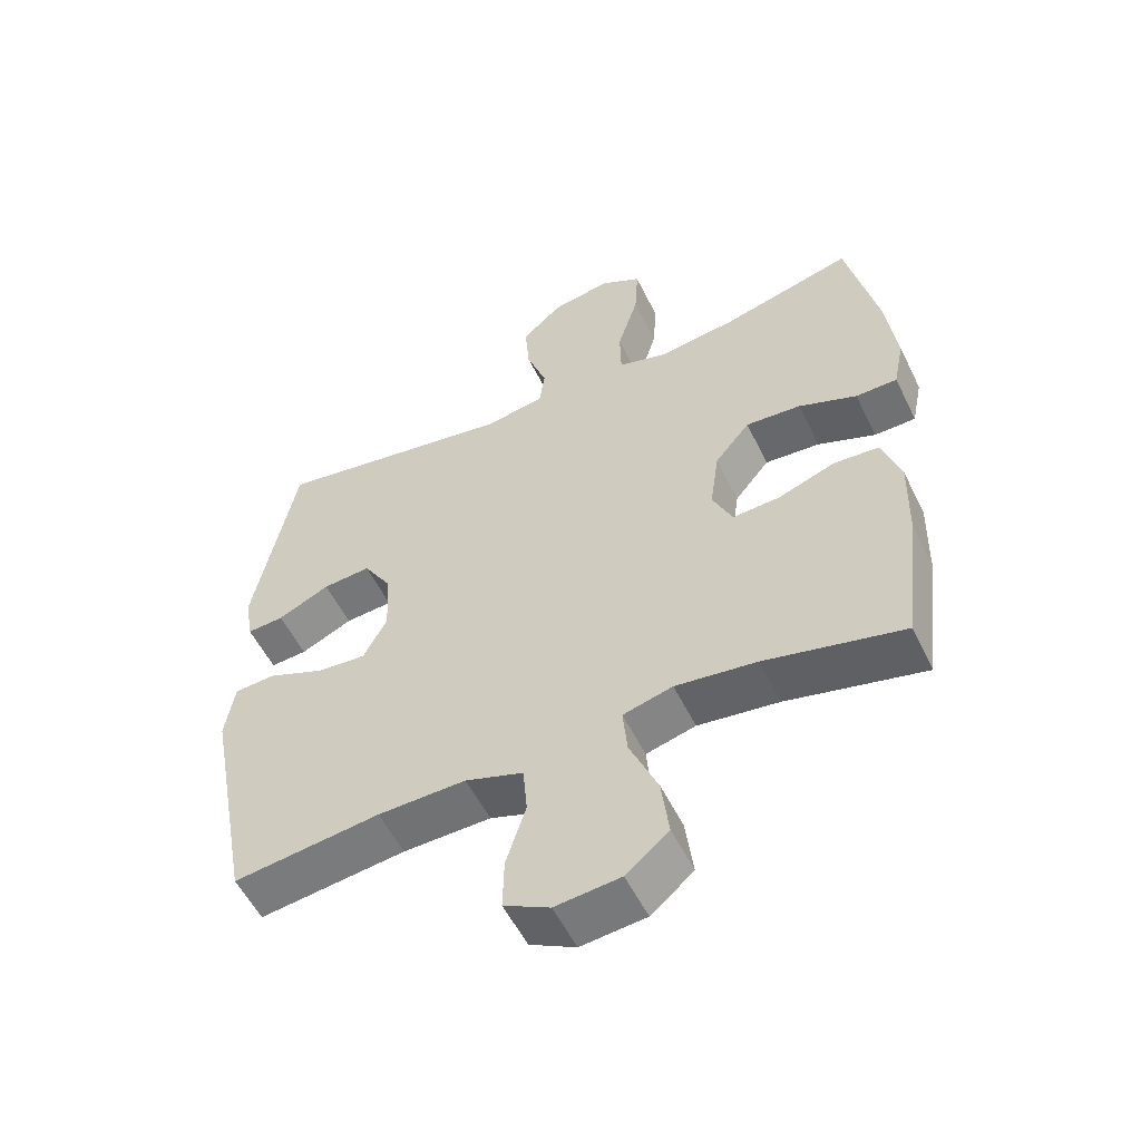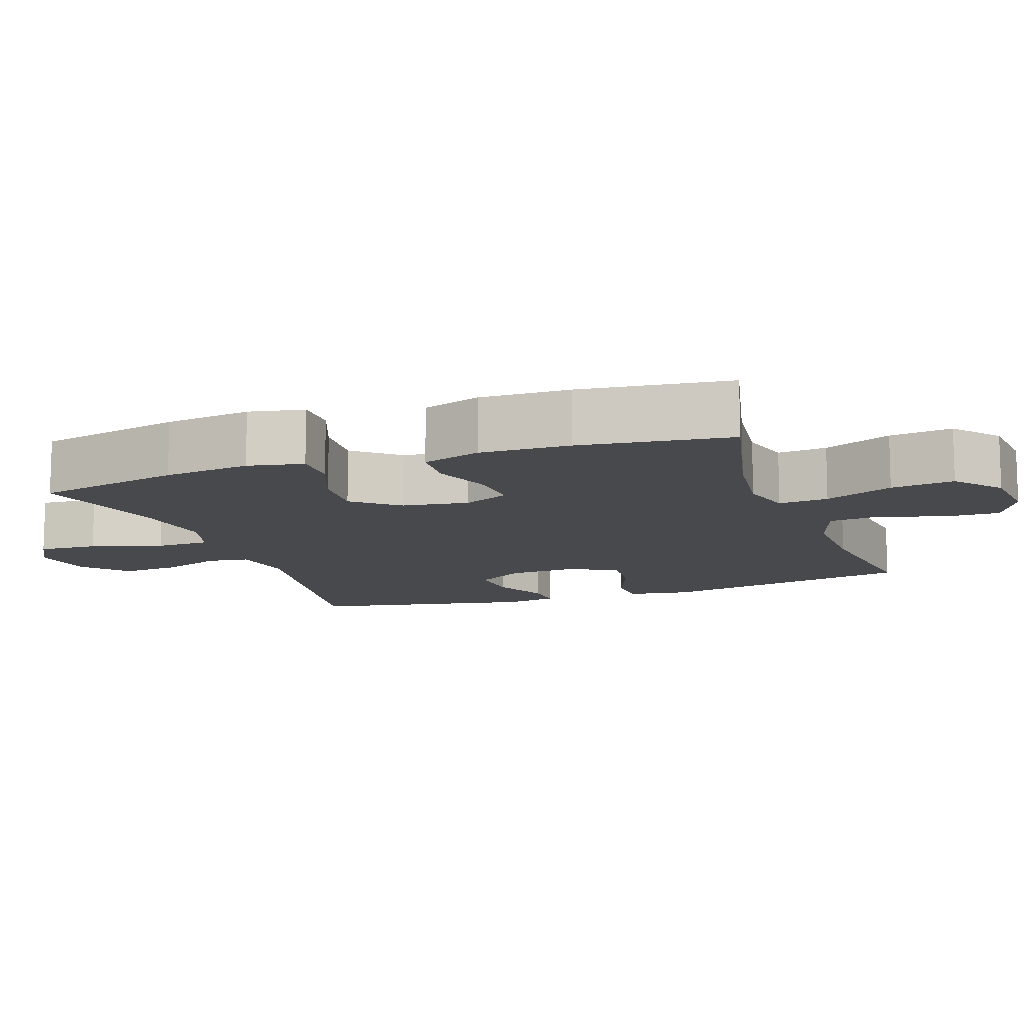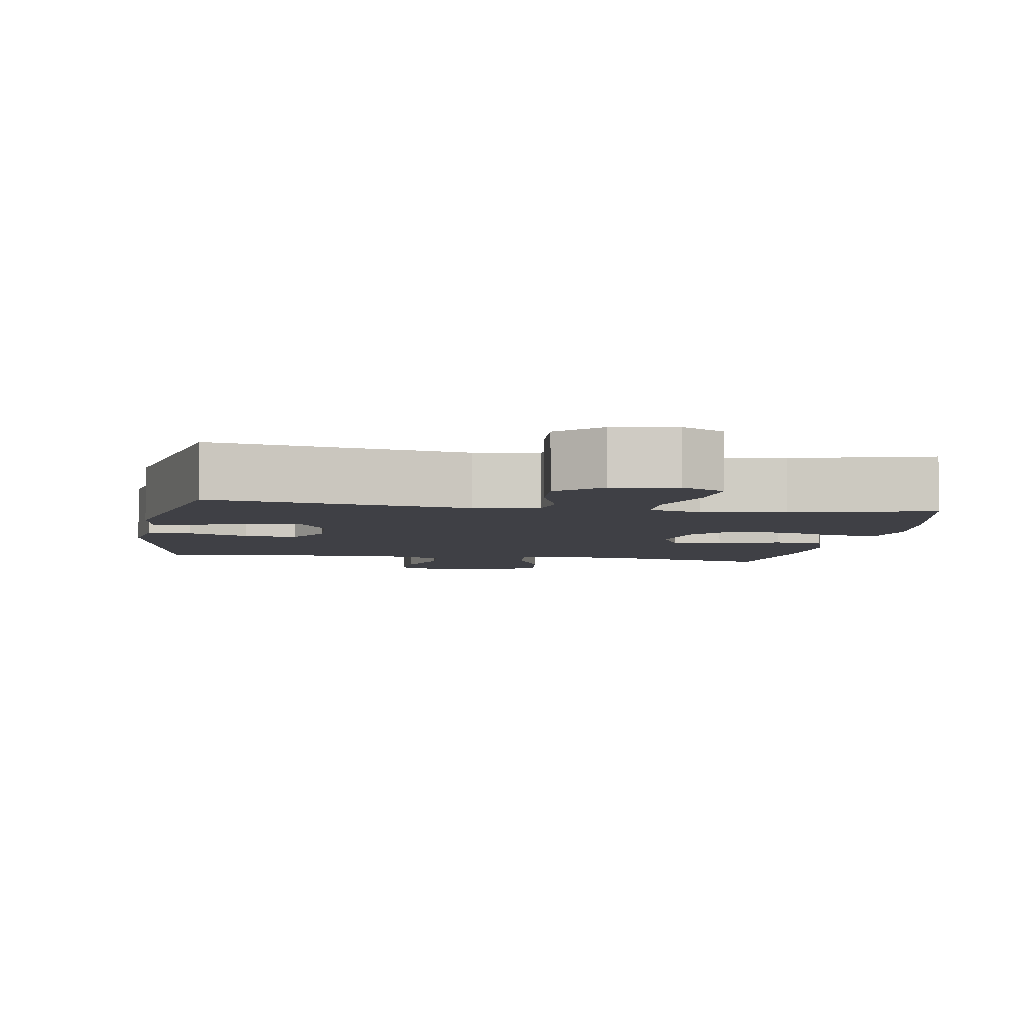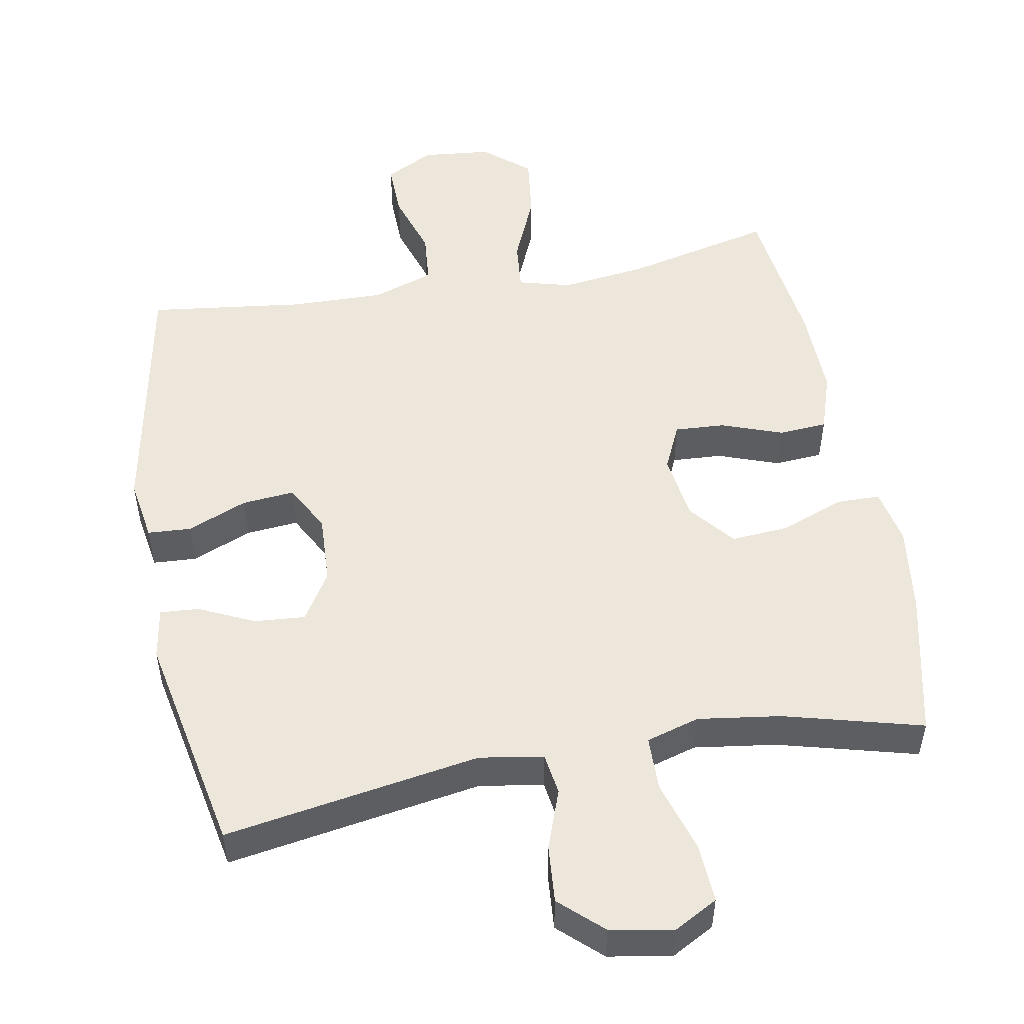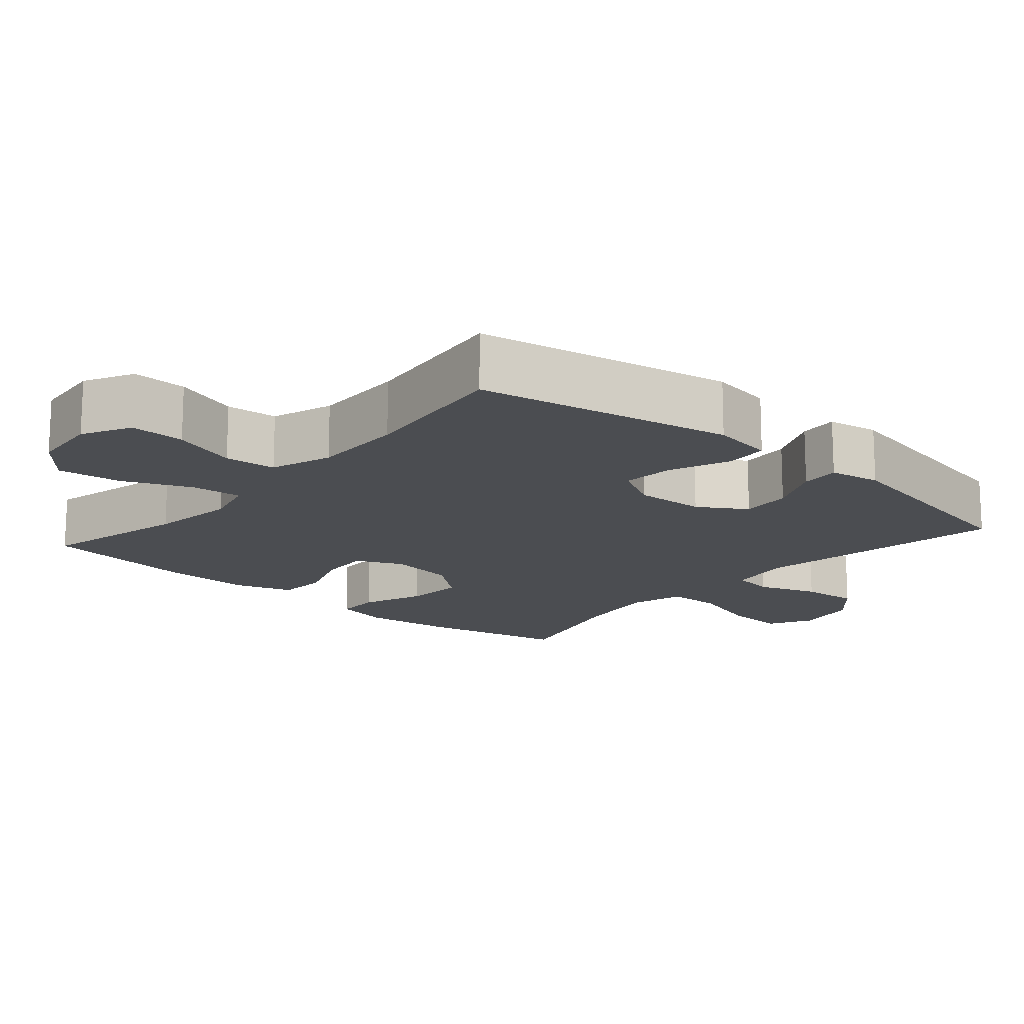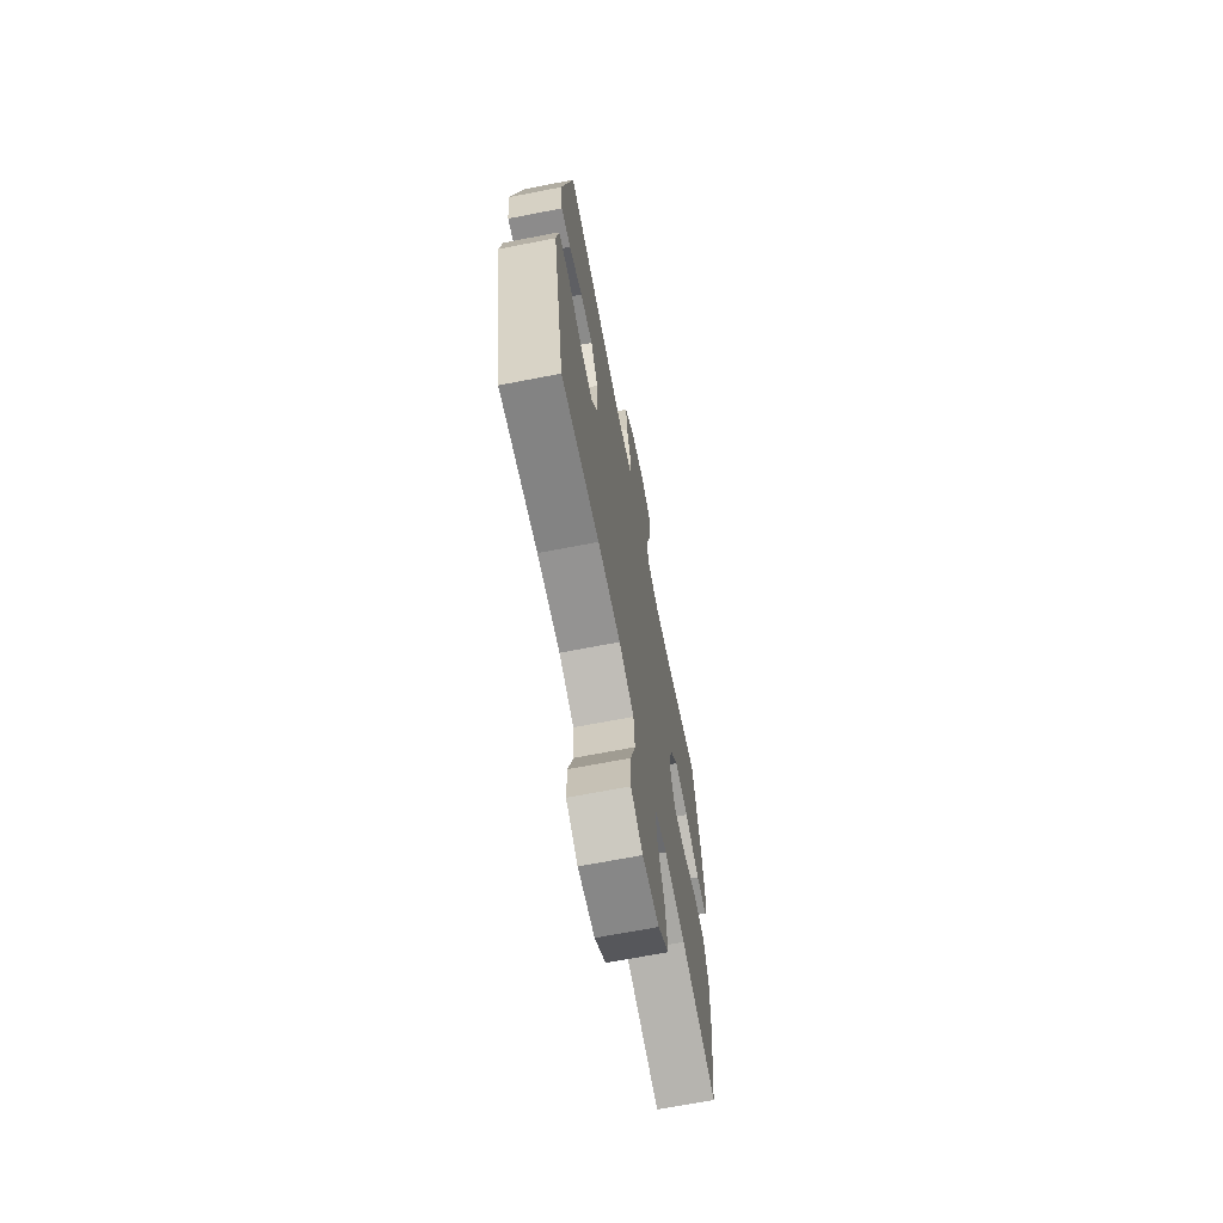
<metadata>
{"format":"obj","ext":"obj","renderer":"f3d","projection":"perspective","resolution":1024,"background":"white","views":[{"elev":-54.8,"azim":25.8,"up":"+Z"},{"elev":-12.0,"azim":109.4,"up":"+Y"},{"elev":-5.2,"azim":-9.5,"up":"+Y"},{"elev":51.7,"azim":-10.3,"up":"+Y"},{"elev":-15.9,"azim":-131.0,"up":"+Y"},{"elev":-67.9,"azim":-79.0,"up":"+Z"}]}
</metadata>
<code>
o path130_path130.001
v 0.3058 0.0375 0.4577
v 0.1873 0.0375 0.4411
v 0.1111 0.0375 0.4637
v 0.1096 0.0375 0.5417
v 0.1412 0.0375 0.6444
v 0.1461 0.0375 0.7296
v 0.08402 0.0375 0.7637
v -0.006536 0.0375 0.7479
v -0.0674 0.0375 0.6921
v -0.06069 0.0375 0.6093
v -0.02982 0.0375 0.5241
v -0.03848 0.0375 0.4644
v -0.1302 0.0375 0.4494
v -0.4972 0.0375 0.5103
v -0.5605 0.0375 0.1908
v -0.5479 0.0375 0.117
v -0.4921 0.0375 0.121
v -0.4132 0.0375 0.1579
v -0.3401 0.0375 0.1635
v -0.2972 0.0375 0.09496
v -0.2923 0.0375 -0.005154
v -0.3288 0.0375 -0.07287
v -0.4039 0.0375 -0.06615
v -0.4898 0.0375 -0.03074
v -0.5523 0.0375 -0.03434
v -0.5668 0.0375 -0.1236
v -0.4972 0.0375 -0.4914
v -0.2739 0.0375 -0.4633
v -0.14 0.0375 -0.4605
v -0.05177 0.0375 -0.4902
v -0.04521 0.0375 -0.5642
v -0.07544 0.0375 -0.6576
v -0.07742 0.0375 -0.7365
v -0.007565 0.0375 -0.7729
v 0.09172 0.0375 -0.763
v 0.1566 0.0375 -0.7087
v 0.145 0.0375 -0.6174
v 0.1022 0.0375 -0.5185
v 0.09536 0.0375 -0.4466
v 0.1711 0.0375 -0.4264
v 0.2946 0.0375 -0.4423
v 0.5047 0.0375 -0.4914
v 0.5318 0.0375 -0.2748
v 0.5348 0.0375 -0.1451
v 0.507 0.0375 -0.06035
v 0.4374 0.0375 -0.05551
v 0.3502 0.0375 -0.08686
v 0.2781 0.0375 -0.09099
v 0.248 0.0375 -0.02517
v 0.2616 0.0375 0.07049
v 0.3147 0.0375 0.1352
v 0.3988 0.0375 0.1288
v 0.4877 0.0375 0.09416
v 0.5511 0.0375 0.09488
v 0.5675 0.0375 0.1749
v 0.5515 0.0375 0.3
v 0.5047 0.0375 0.5103
v 0.3058 -0.0375 0.4577
v 0.1873 -0.0375 0.4411
v 0.1111 -0.0375 0.4637
v 0.1096 -0.0375 0.5417
v 0.1412 -0.0375 0.6444
v 0.1461 -0.0375 0.7296
v 0.08402 -0.0375 0.7637
v -0.006536 -0.0375 0.7479
v -0.0674 -0.0375 0.6921
v -0.06069 -0.0375 0.6093
v -0.02982 -0.0375 0.5241
v -0.03848 -0.0375 0.4644
v -0.1302 -0.0375 0.4494
v -0.4972 -0.0375 0.5103
v -0.5605 -0.0375 0.1908
v -0.5479 -0.0375 0.117
v -0.4921 -0.0375 0.121
v -0.4132 -0.0375 0.1579
v -0.3401 -0.0375 0.1635
v -0.2972 -0.0375 0.09496
v -0.2923 -0.0375 -0.005154
v -0.3288 -0.0375 -0.07287
v -0.4039 -0.0375 -0.06615
v -0.4898 -0.0375 -0.03074
v -0.5523 -0.0375 -0.03434
v -0.5668 -0.0375 -0.1236
v -0.4972 -0.0375 -0.4914
v -0.2739 -0.0375 -0.4633
v -0.14 -0.0375 -0.4605
v -0.05177 -0.0375 -0.4902
v -0.04521 -0.0375 -0.5642
v -0.07544 -0.0375 -0.6576
v -0.07742 -0.0375 -0.7365
v -0.007565 -0.0375 -0.7729
v 0.09172 -0.0375 -0.763
v 0.1566 -0.0375 -0.7087
v 0.145 -0.0375 -0.6174
v 0.1022 -0.0375 -0.5185
v 0.09536 -0.0375 -0.4466
v 0.1711 -0.0375 -0.4264
v 0.2946 -0.0375 -0.4423
v 0.5047 -0.0375 -0.4914
v 0.5318 -0.0375 -0.2748
v 0.5348 -0.0375 -0.1451
v 0.507 -0.0375 -0.06035
v 0.4374 -0.0375 -0.05551
v 0.3502 -0.0375 -0.08686
v 0.2781 -0.0375 -0.09099
v 0.248 -0.0375 -0.02517
v 0.2616 -0.0375 0.07049
v 0.3147 -0.0375 0.1352
v 0.3988 -0.0375 0.1288
v 0.4877 -0.0375 0.09416
v 0.5511 -0.0375 0.09488
v 0.5675 -0.0375 0.1749
v 0.5515 -0.0375 0.3
v 0.5047 -0.0375 0.5103
v 0.1461 0.0375 0.7296
v 0.1461 0.0375 0.7296
v 0.08402 0.0375 0.7637
v -0.006536 0.0375 0.7479
v -0.0674 0.0375 0.6921
v 0.1412 0.0375 0.6444
v -0.06069 0.0375 0.6093
v 0.1096 0.0375 0.5417
v -0.02982 0.0375 0.5241
v 0.1111 0.0375 0.4637
v 0.1111 0.0375 0.4637
v -0.03848 0.0375 0.4644
v -0.03848 0.0375 0.4644
v 0.5047 0.0375 0.5103
v 0.5047 0.0375 0.5103
v 0.3058 0.0375 0.4577
v -0.1302 0.0375 0.4494
v -0.4972 0.0375 0.5103
v -0.4972 0.0375 0.5103
v 0.1873 0.0375 0.4411
v 0.5515 0.0375 0.3
v -0.5605 0.0375 0.1908
v 0.5675 0.0375 0.1749
v -0.4132 0.0375 0.1579
v -0.3401 0.0375 0.1635
v -0.3401 0.0375 0.1635
v -0.5479 0.0375 0.117
v -0.5479 0.0375 0.117
v 0.5511 0.0375 0.09488
v 0.5511 0.0375 0.09488
v 0.3147 0.0375 0.1352
v 0.3988 0.0375 0.1288
v -0.2972 0.0375 0.09496
v -0.4921 0.0375 0.121
v 0.2616 0.0375 0.07049
v 0.4877 0.0375 0.09416
v -0.2923 0.0375 -0.005154
v 0.248 0.0375 -0.02517
v -0.3288 0.0375 -0.07287
v -0.3288 0.0375 -0.07287
v 0.2781 0.0375 -0.09099
v 0.2781 0.0375 -0.09099
v -0.4039 0.0375 -0.06615
v -0.4898 0.0375 -0.03074
v -0.5523 0.0375 -0.03434
v -0.5523 0.0375 -0.03434
v -0.5668 0.0375 -0.1236
v 0.507 0.0375 -0.06035
v 0.507 0.0375 -0.06035
v 0.4374 0.0375 -0.05551
v 0.3502 0.0375 -0.08686
v 0.5348 0.0375 -0.1451
v 0.5318 0.0375 -0.2748
v 0.5047 0.0375 -0.4914
v 0.5047 0.0375 -0.4914
v 0.1711 0.0375 -0.4264
v 0.2946 0.0375 -0.4423
v 0.09536 0.0375 -0.4466
v 0.09536 0.0375 -0.4466
v 0.1022 0.0375 -0.5185
v -0.14 0.0375 -0.4605
v -0.05177 0.0375 -0.4902
v -0.05177 0.0375 -0.4902
v -0.2739 0.0375 -0.4633
v -0.4972 0.0375 -0.4914
v -0.4972 0.0375 -0.4914
v -0.04521 0.0375 -0.5642
v 0.145 0.0375 -0.6174
v -0.07544 0.0375 -0.6576
v 0.1566 0.0375 -0.7087
v -0.07742 0.0375 -0.7365
v -0.07742 0.0375 -0.7365
v 0.09172 0.0375 -0.763
v -0.007565 0.0375 -0.7729
v 0.1461 -0.0375 0.7296
v 0.1461 -0.0375 0.7296
v 0.08402 -0.0375 0.7637
v -0.006536 -0.0375 0.7479
v -0.0674 -0.0375 0.6921
v 0.1412 -0.0375 0.6444
v -0.06069 -0.0375 0.6093
v 0.1096 -0.0375 0.5417
v -0.02982 -0.0375 0.5241
v 0.1111 -0.0375 0.4637
v 0.1111 -0.0375 0.4637
v -0.03848 -0.0375 0.4644
v -0.03848 -0.0375 0.4644
v 0.5047 -0.0375 0.5103
v 0.5047 -0.0375 0.5103
v 0.3058 -0.0375 0.4577
v -0.1302 -0.0375 0.4494
v -0.4972 -0.0375 0.5103
v -0.4972 -0.0375 0.5103
v 0.1873 -0.0375 0.4411
v 0.5515 -0.0375 0.3
v -0.5605 -0.0375 0.1908
v 0.5675 -0.0375 0.1749
v -0.4132 -0.0375 0.1579
v -0.3401 -0.0375 0.1635
v -0.3401 -0.0375 0.1635
v -0.5479 -0.0375 0.117
v -0.5479 -0.0375 0.117
v 0.5511 -0.0375 0.09488
v 0.5511 -0.0375 0.09488
v 0.3147 -0.0375 0.1352
v 0.3988 -0.0375 0.1288
v -0.2972 -0.0375 0.09496
v -0.4921 -0.0375 0.121
v 0.2616 -0.0375 0.07049
v 0.4877 -0.0375 0.09416
v -0.2923 -0.0375 -0.005154
v 0.248 -0.0375 -0.02517
v -0.3288 -0.0375 -0.07287
v -0.3288 -0.0375 -0.07287
v 0.2781 -0.0375 -0.09099
v 0.2781 -0.0375 -0.09099
v -0.4039 -0.0375 -0.06615
v -0.4898 -0.0375 -0.03074
v -0.5523 -0.0375 -0.03434
v -0.5523 -0.0375 -0.03434
v -0.5668 -0.0375 -0.1236
v 0.507 -0.0375 -0.06035
v 0.507 -0.0375 -0.06035
v 0.4374 -0.0375 -0.05551
v 0.3502 -0.0375 -0.08686
v 0.5348 -0.0375 -0.1451
v 0.5318 -0.0375 -0.2748
v 0.5047 -0.0375 -0.4914
v 0.5047 -0.0375 -0.4914
v 0.1711 -0.0375 -0.4264
v 0.2946 -0.0375 -0.4423
v 0.09536 -0.0375 -0.4466
v 0.09536 -0.0375 -0.4466
v 0.1022 -0.0375 -0.5185
v -0.14 -0.0375 -0.4605
v -0.05177 -0.0375 -0.4902
v -0.05177 -0.0375 -0.4902
v -0.2739 -0.0375 -0.4633
v -0.4972 -0.0375 -0.4914
v -0.4972 -0.0375 -0.4914
v -0.04521 -0.0375 -0.5642
v 0.145 -0.0375 -0.6174
v -0.07544 -0.0375 -0.6576
v 0.1566 -0.0375 -0.7087
v -0.07742 -0.0375 -0.7365
v -0.07742 -0.0375 -0.7365
v 0.09172 -0.0375 -0.763
v -0.007565 -0.0375 -0.7729
f 212 210 222
f 246 244 229
f 209 220 211
f 225 246 226
f 255 248 250
f 210 212 206
f 197 196 195
f 249 227 252
f 259 262 257
f 215 222 210
f 262 261 257
f 225 226 221
f 227 249 225
f 208 223 219
f 239 241 240
f 211 220 224
f 221 226 223
f 250 246 249
f 248 255 256
f 200 198 197
f 238 240 236
f 195 192 193
f 233 235 232
f 213 221 205
f 194 195 196
f 194 191 192
f 208 219 204
f 250 248 246
f 232 235 231
f 205 221 200
f 226 246 229
f 257 256 255
f 200 221 223
f 200 223 198
f 241 245 242
f 256 261 258
f 252 231 253
f 239 240 238
f 195 194 192
f 231 252 227
f 229 245 239
f 235 253 231
f 196 197 198
f 191 194 189
f 245 229 244
f 204 209 202
f 225 249 246
f 206 213 205
f 198 223 208
f 211 224 217
f 212 213 206
f 204 220 209
f 241 239 245
f 204 219 220
f 256 257 261
f 116 7 64 190
f 7 8 65 64
f 8 9 66 65
f 5 6 63 62
f 9 10 67 66
f 4 5 62 61
f 10 11 68 67
f 125 4 61 199
f 11 127 201 68
f 129 1 58 203
f 13 133 207 70
f 12 13 70 69
f 2 3 60 59
f 1 2 59 58
f 56 57 114 113
f 14 15 72 71
f 55 56 113 112
f 18 140 214 75
f 15 142 216 72
f 144 55 112 218
f 51 52 109 108
f 19 20 77 76
f 17 18 75 74
f 16 17 74 73
f 50 51 108 107
f 53 54 111 110
f 52 53 110 109
f 20 21 78 77
f 49 50 107 106
f 21 154 228 78
f 156 49 106 230
f 23 24 81 80
f 24 160 234 81
f 25 26 83 82
f 163 46 103 237
f 46 47 104 103
f 44 45 102 101
f 22 23 80 79
f 47 48 105 104
f 43 44 101 100
f 169 43 100 243
f 40 41 98 97
f 173 40 97 247
f 38 39 96 95
f 29 177 251 86
f 28 29 86 85
f 180 28 85 254
f 26 27 84 83
f 41 42 99 98
f 30 31 88 87
f 37 38 95 94
f 31 32 89 88
f 36 37 94 93
f 32 186 260 89
f 35 36 93 92
f 34 35 92 91
f 33 34 91 90
f 138 148 136
f 172 155 170
f 135 137 146
f 151 152 172
f 181 176 174
f 136 132 138
f 123 121 122
f 175 178 153
f 185 183 188
f 141 136 148
f 188 183 187
f 151 147 152
f 153 151 175
f 134 145 149
f 165 166 167
f 137 150 146
f 147 149 152
f 176 175 172
f 174 182 181
f 126 123 124
f 164 162 166
f 121 119 118
f 159 158 161
f 139 131 147
f 120 122 121
f 120 118 117
f 134 130 145
f 176 172 174
f 158 157 161
f 131 126 147
f 152 155 172
f 183 181 182
f 126 149 147
f 126 124 149
f 167 168 171
f 182 184 187
f 178 179 157
f 165 164 166
f 121 118 120
f 157 153 178
f 155 165 171
f 161 157 179
f 122 124 123
f 117 115 120
f 171 170 155
f 130 128 135
f 151 172 175
f 132 131 139
f 124 134 149
f 137 143 150
f 138 132 139
f 130 135 146
f 167 171 165
f 130 146 145
f 182 187 183

</code>
